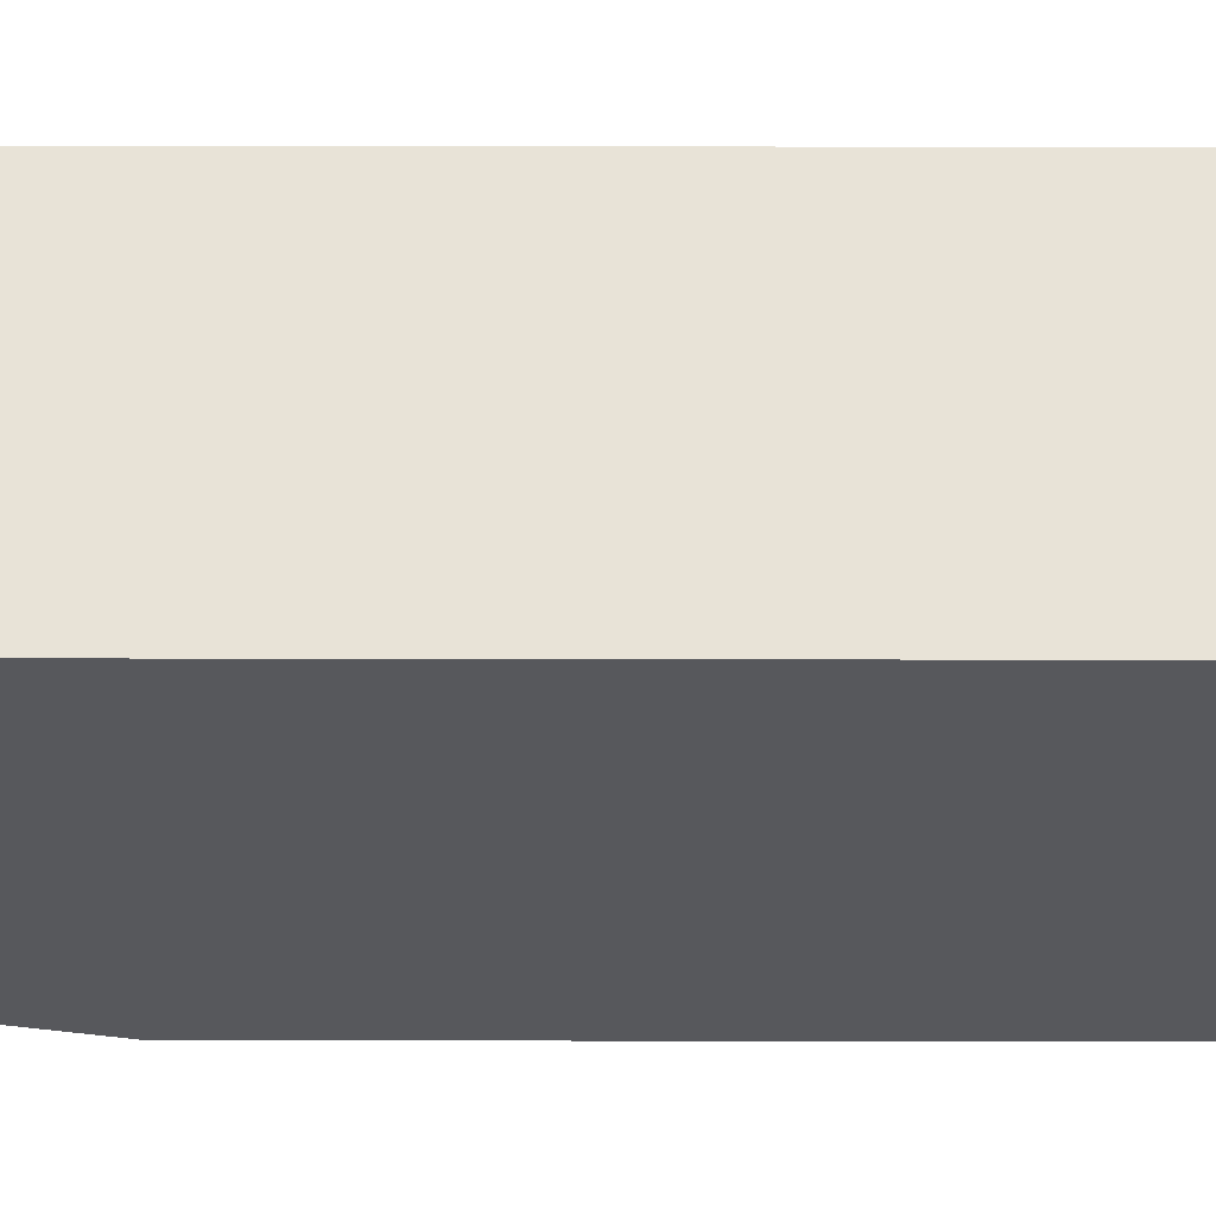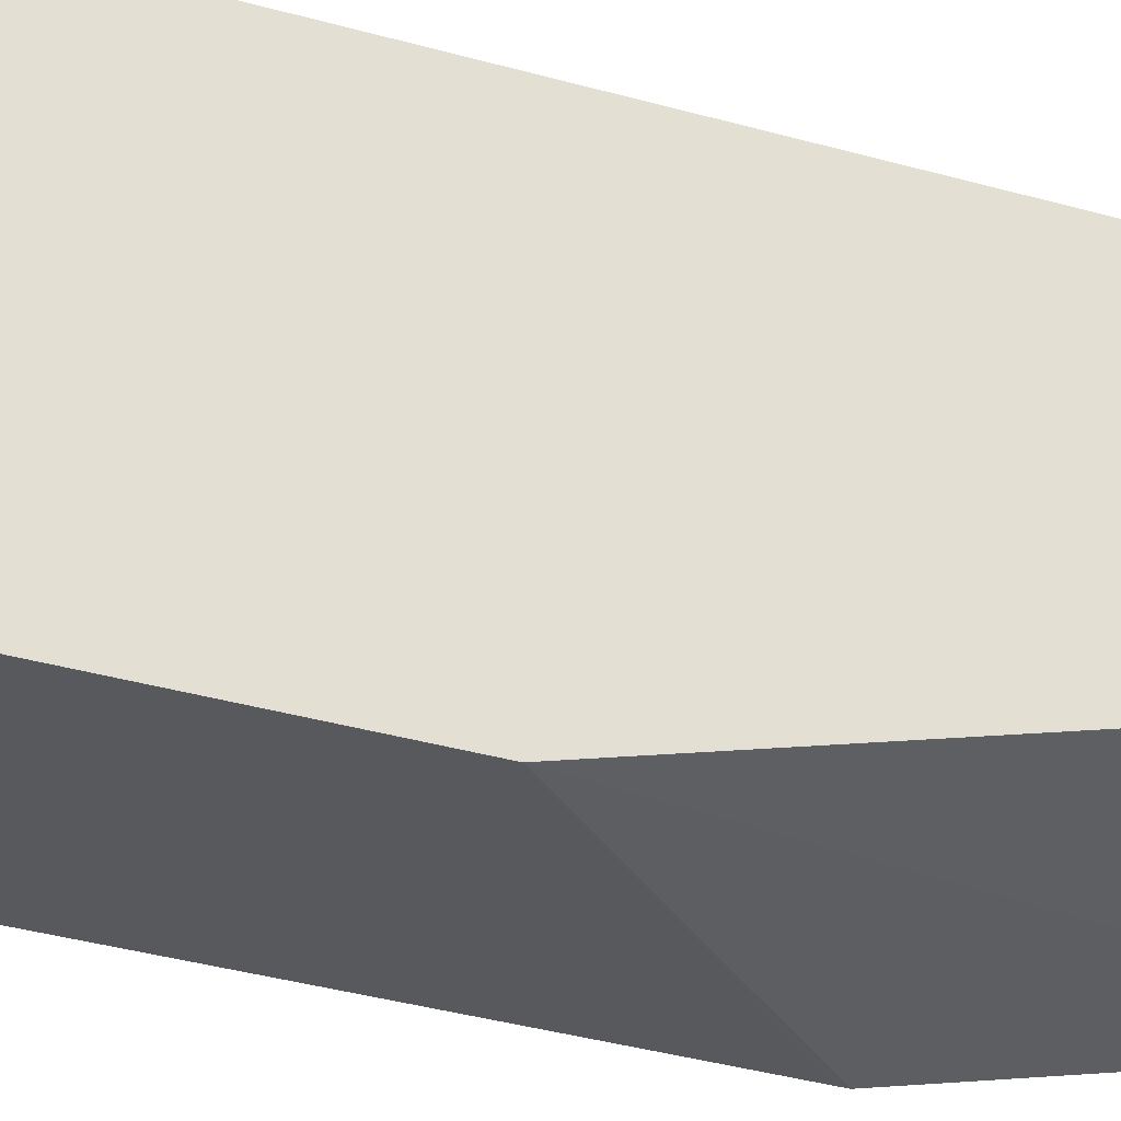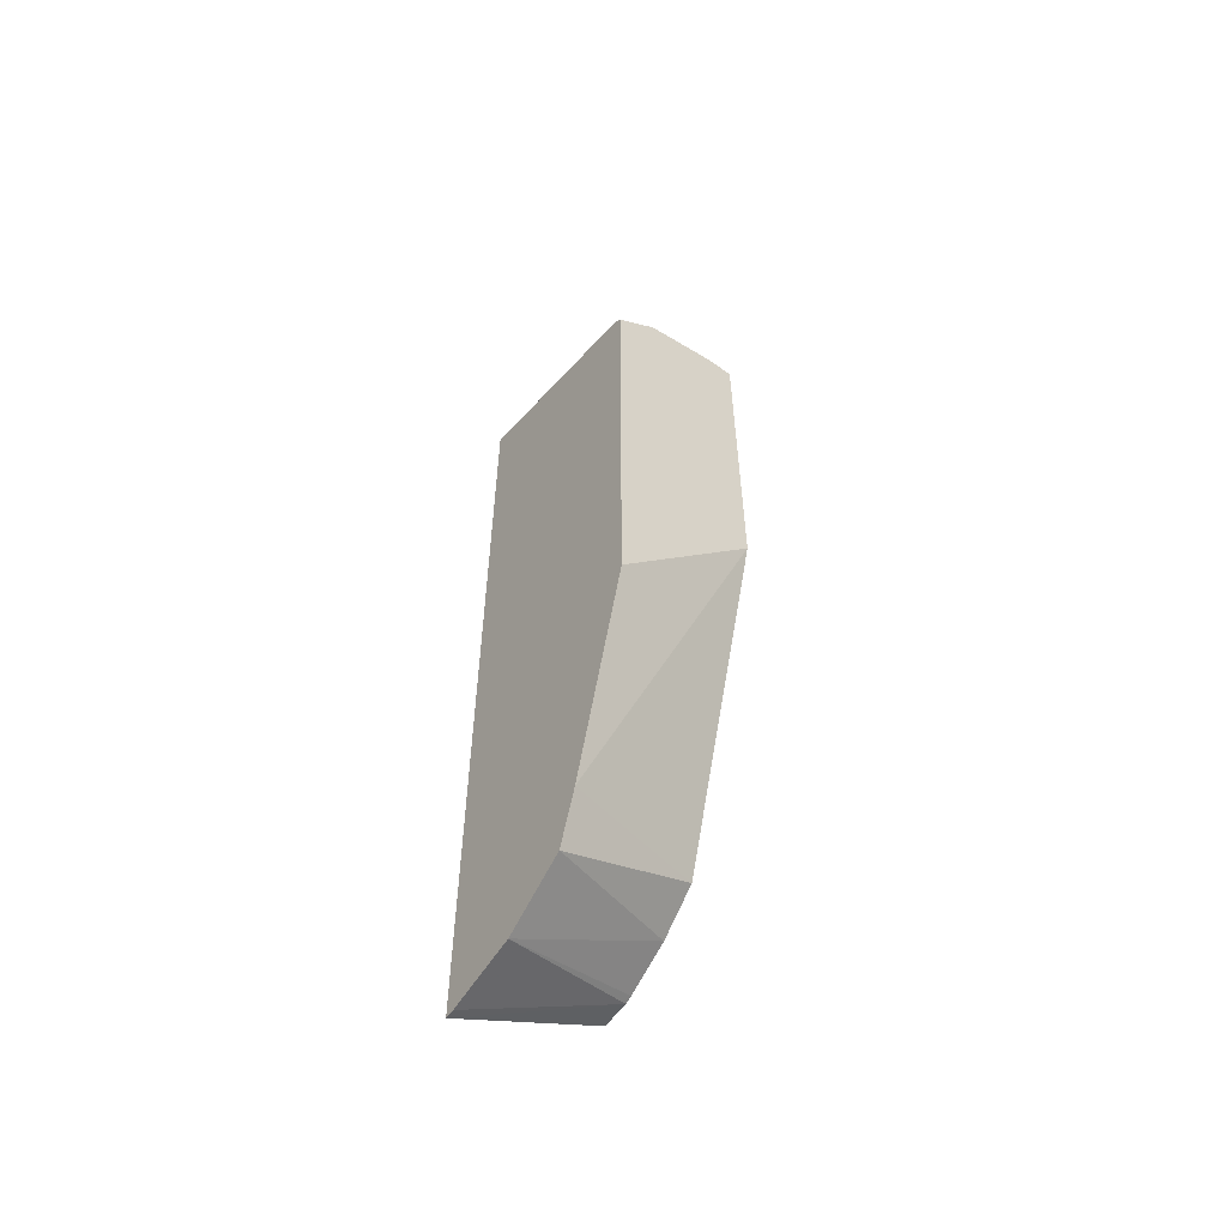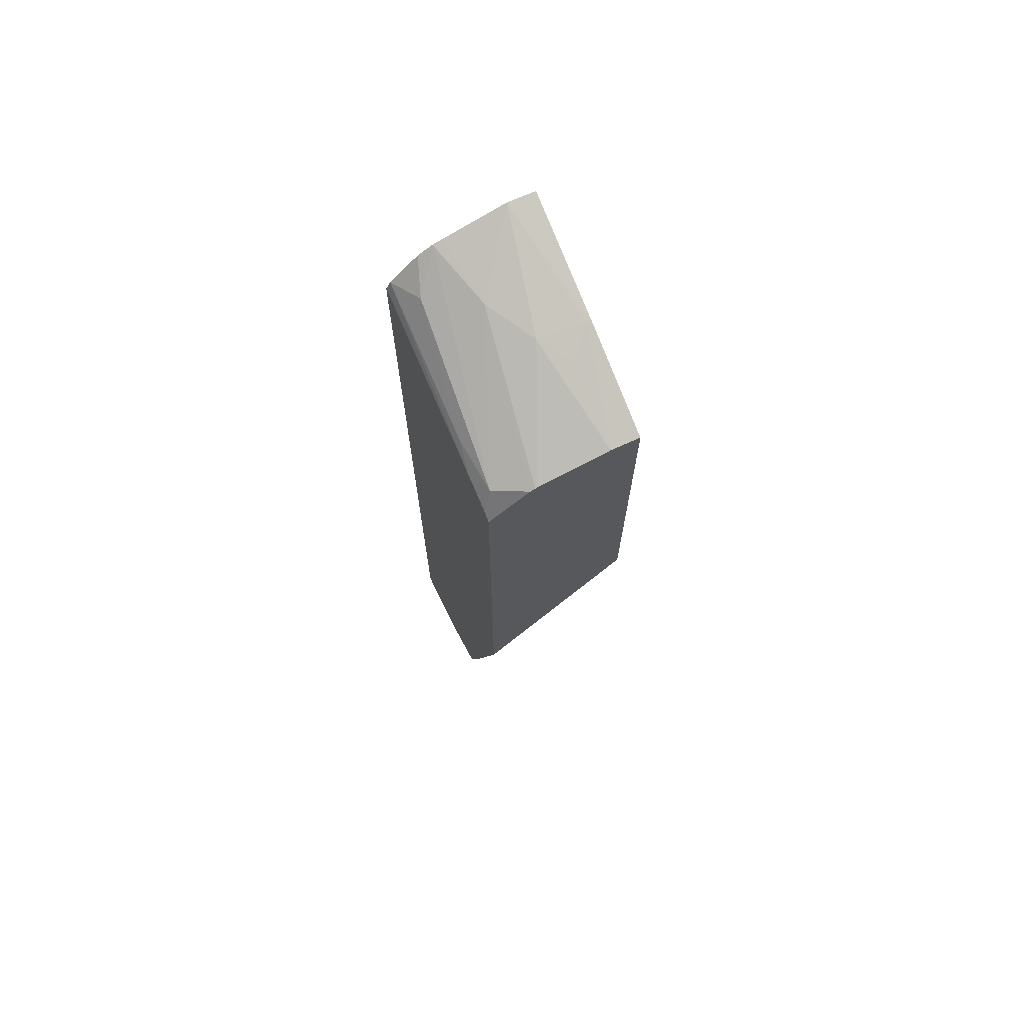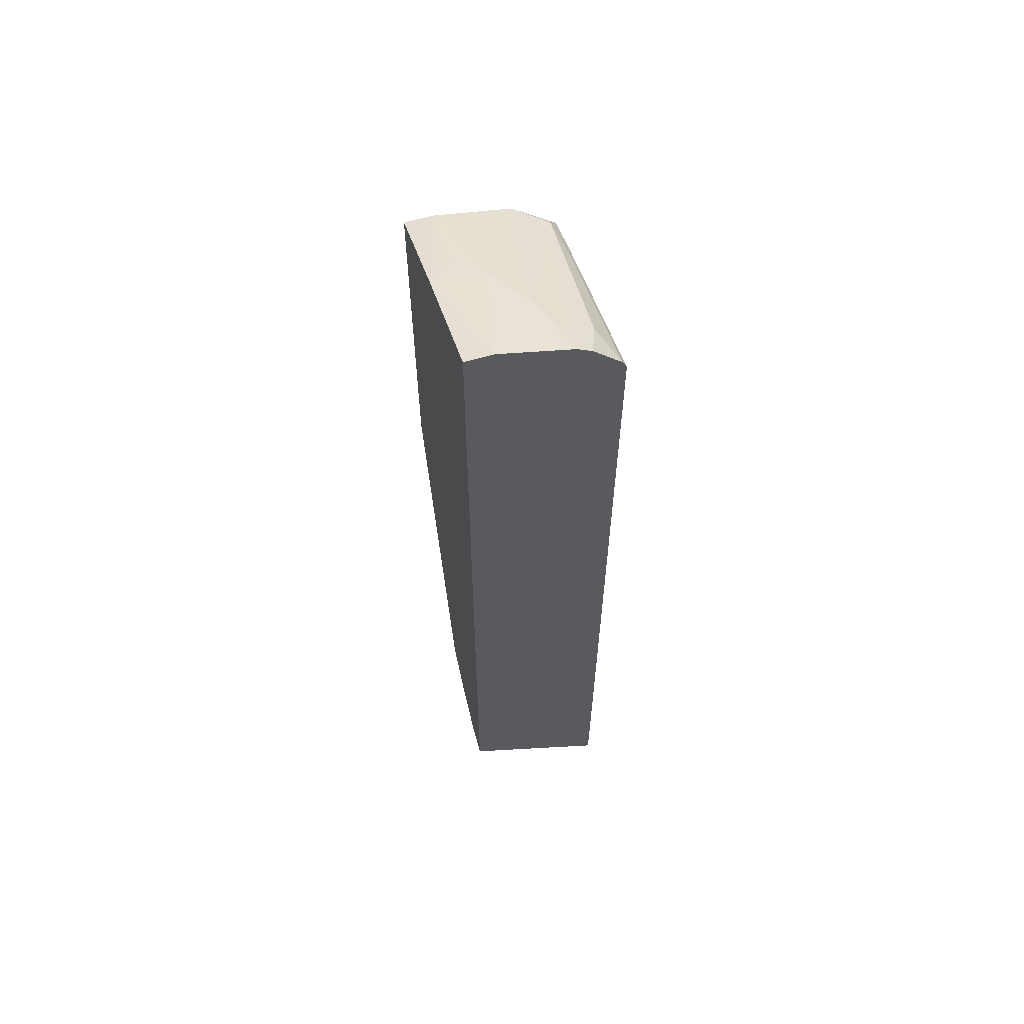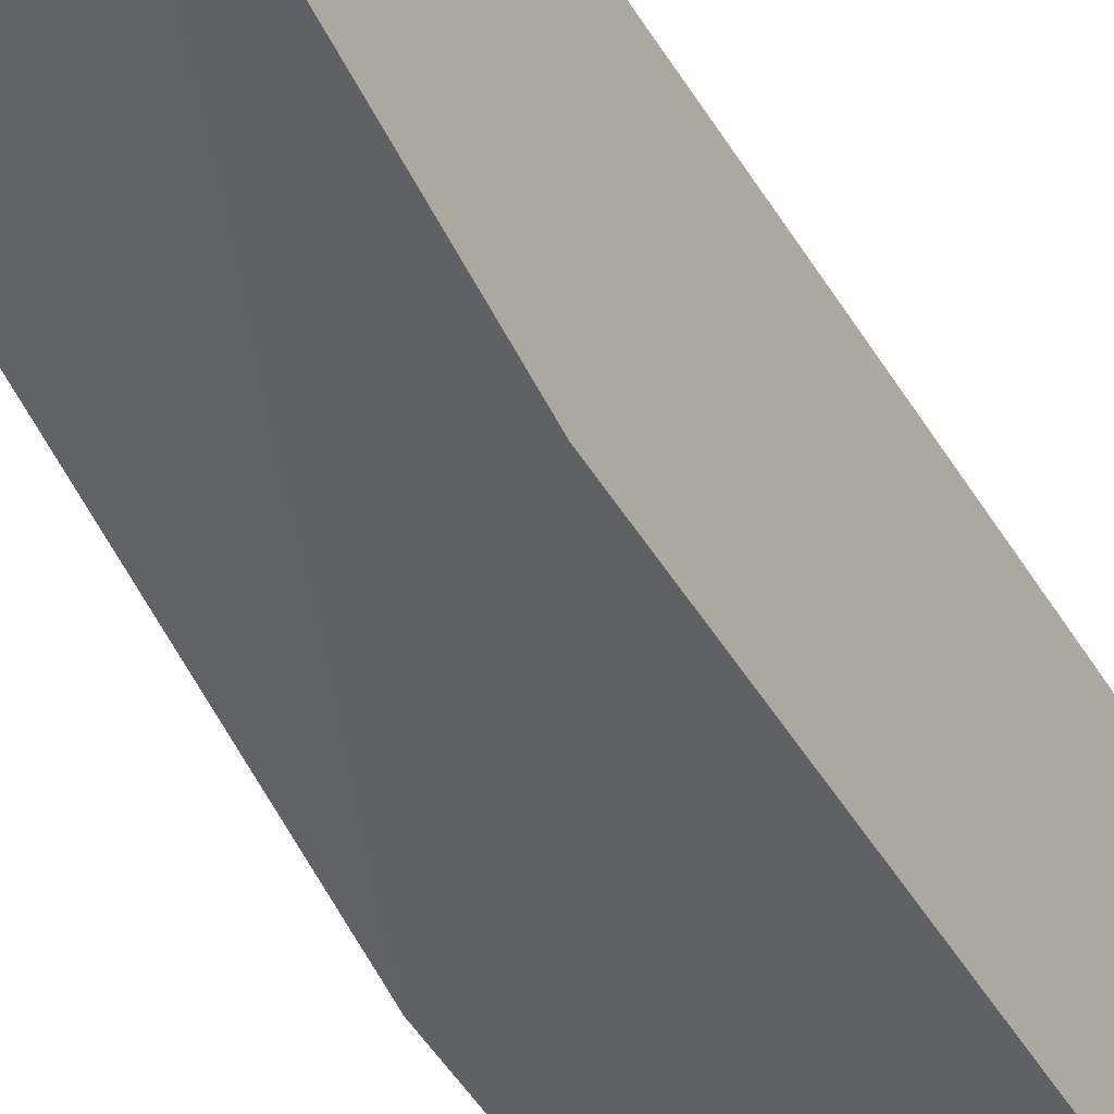
<metadata>
{"format":"obj","ext":"obj","renderer":"f3d","projection":"perspective","resolution":1024,"background":"white","views":[{"elev":61.6,"azim":-89.9,"up":"+Y"},{"elev":-29.6,"azim":66.0,"up":"+Y"},{"elev":-56.5,"azim":-36.8,"up":"+Z"},{"elev":70.9,"azim":-24.7,"up":"+Z"},{"elev":60.7,"azim":164.2,"up":"+Z"},{"elev":-46.5,"azim":-150.9,"up":"+Y"}]}
</metadata>
<code>
v -0.01645 -0.1601 0.1388
v -0.01645 -0.1537 0.1134
v -0.0007415 -0.1601 0.1568
v -0.01645 -0.1601 0.1894
v -0.01645 -0.1518 0.1072
v -0.0007415 -0.1491 0.1166
v -0.0007415 -0.1601 0.1947
v -0.01208 -0.1601 0.193
v -0.01645 -0.1595 0.1901
v -0.01645 -0.1451 0.1028
v -0.0007415 -0.1451 0.1129
v -0.0007415 -0.149 0.1991
v -0.003618 -0.1601 0.1948
v -0.01157 -0.1601 0.1932
v -0.009266 -0.1437 0.1998
v -0.0154 -0.1582 0.1921
v -0.01645 -0.156 0.1911
v -0.01645 -0.1377 0.1011
v -0.0007415 -0.1397 0.1098
v -0.0007415 -0.1404 0.1102
v -0.0007415 -0.1367 0.2032
v -0.003709 -0.1367 0.2033
v -0.001264 -0.149 0.1991
v -0.003709 -0.1601 0.1948
v -0.01132 -0.1601 0.1933
v -0.006226 -0.1487 0.1989
v -0.01037 -0.1367 0.2014
v -0.01138 -0.1367 0.2011
v -0.01151 -0.1377 0.2007
v -0.01599 -0.1526 0.1929
v -0.01423 -0.1401 0.1985
v -0.01645 -0.1554 0.1913
v -0.01645 -0.1372 0.101
v -0.0007415 -0.1375 0.1097
v -0.01645 -0.1367 0.101
v -0.0007415 -0.1367 0.1096
v -0.003731 -0.1519 0.1979
v -0.003832 -0.1601 0.1948
v -0.01295 -0.1367 0.2002
v -0.01598 -0.1367 0.1972
v -0.01645 -0.1453 0.1939
v -0.01645 -0.1367 0.1962
v -0.01639 -0.1367 0.1963
f 1 2 3
f 1 3 7
f 1 7 13
f 1 13 24
f 1 24 38
f 1 38 25
f 1 25 14
f 1 14 8
f 1 8 4
f 1 4 9
f 1 9 17
f 1 17 32
f 1 32 41
f 1 41 42
f 1 42 35
f 1 35 33
f 1 33 18
f 1 18 10
f 1 10 5
f 1 5 2
f 2 5 6
f 2 6 3
f 3 6 11
f 3 11 20
f 3 20 19
f 3 19 34
f 3 34 36
f 3 36 21
f 3 21 12
f 3 12 7
f 4 8 9
f 5 10 11
f 5 11 6
f 7 12 13
f 8 14 15
f 8 15 16
f 8 16 9
f 9 16 17
f 10 18 19
f 10 19 20
f 10 20 11
f 12 21 22
f 12 22 23
f 12 23 24
f 12 24 13
f 14 25 26
f 14 26 15
f 15 26 22
f 15 22 27
f 15 27 28
f 15 28 29
f 15 29 16
f 16 30 17
f 16 29 28
f 16 28 31
f 16 31 30
f 17 30 32
f 18 33 19
f 19 33 35
f 19 35 34
f 21 36 35
f 21 35 42
f 21 42 43
f 21 43 40
f 21 40 39
f 21 39 28
f 21 28 27
f 21 27 22
f 22 26 23
f 23 26 37
f 23 37 24
f 24 37 26
f 24 26 38
f 25 38 26
f 28 39 31
f 30 31 40
f 30 40 32
f 31 39 40
f 32 40 41
f 34 35 36
f 40 43 41
f 41 43 42

</code>
